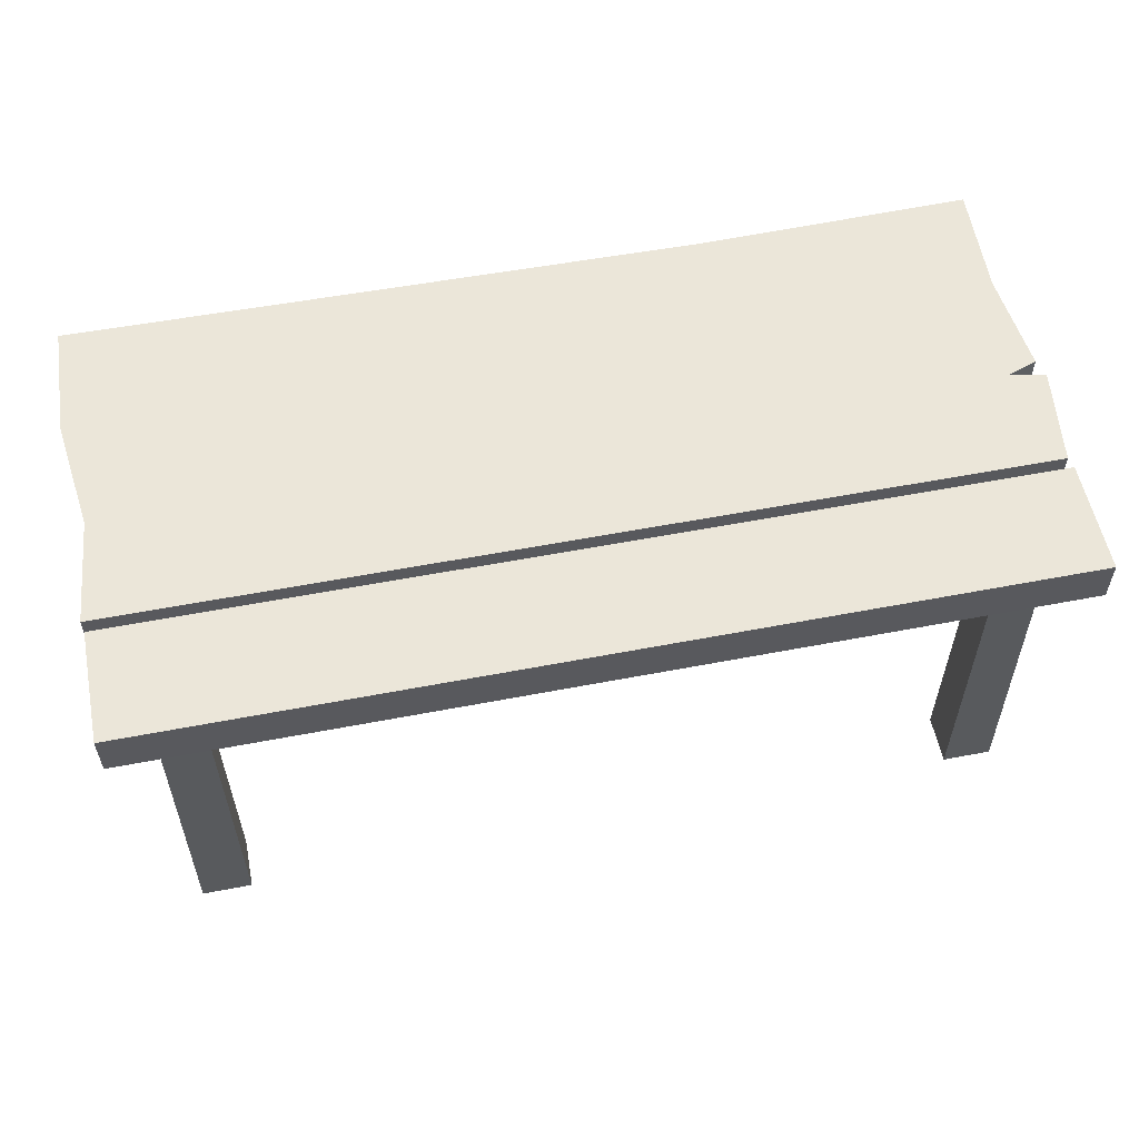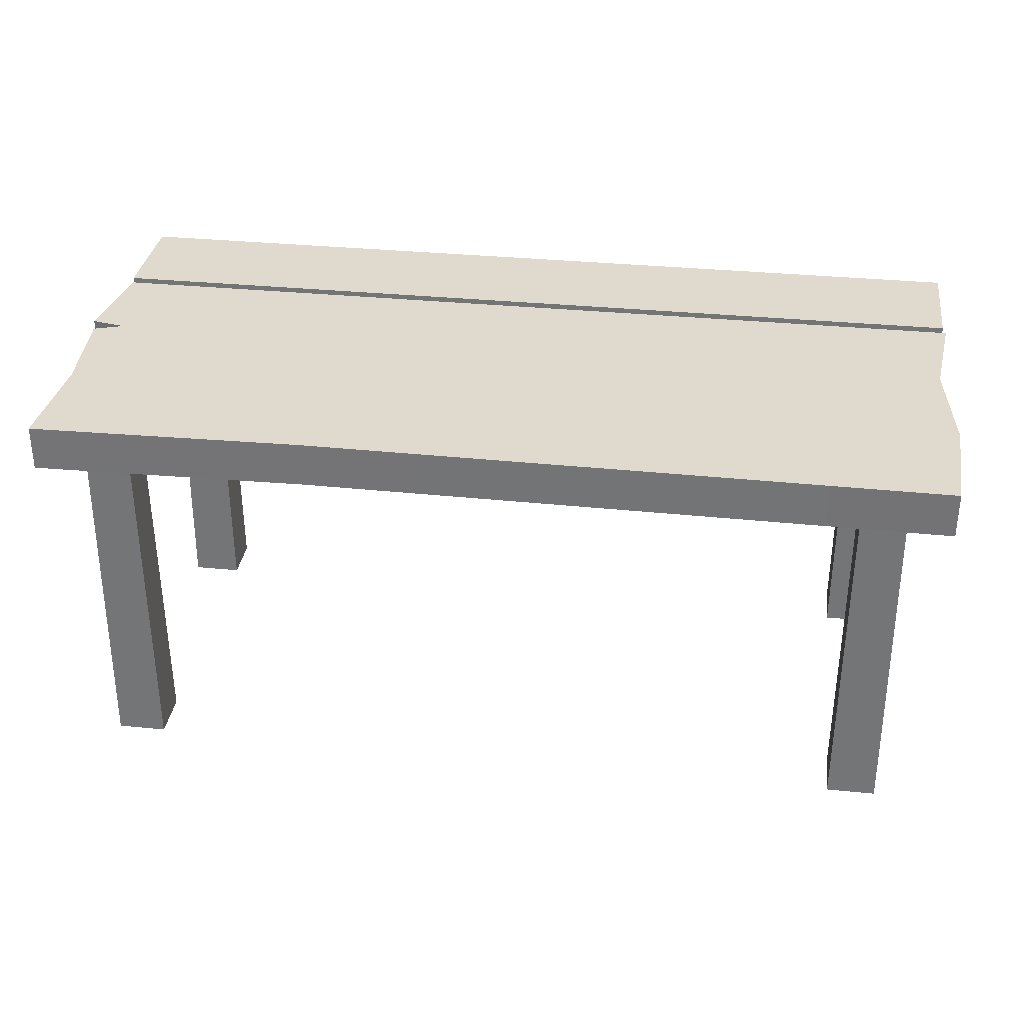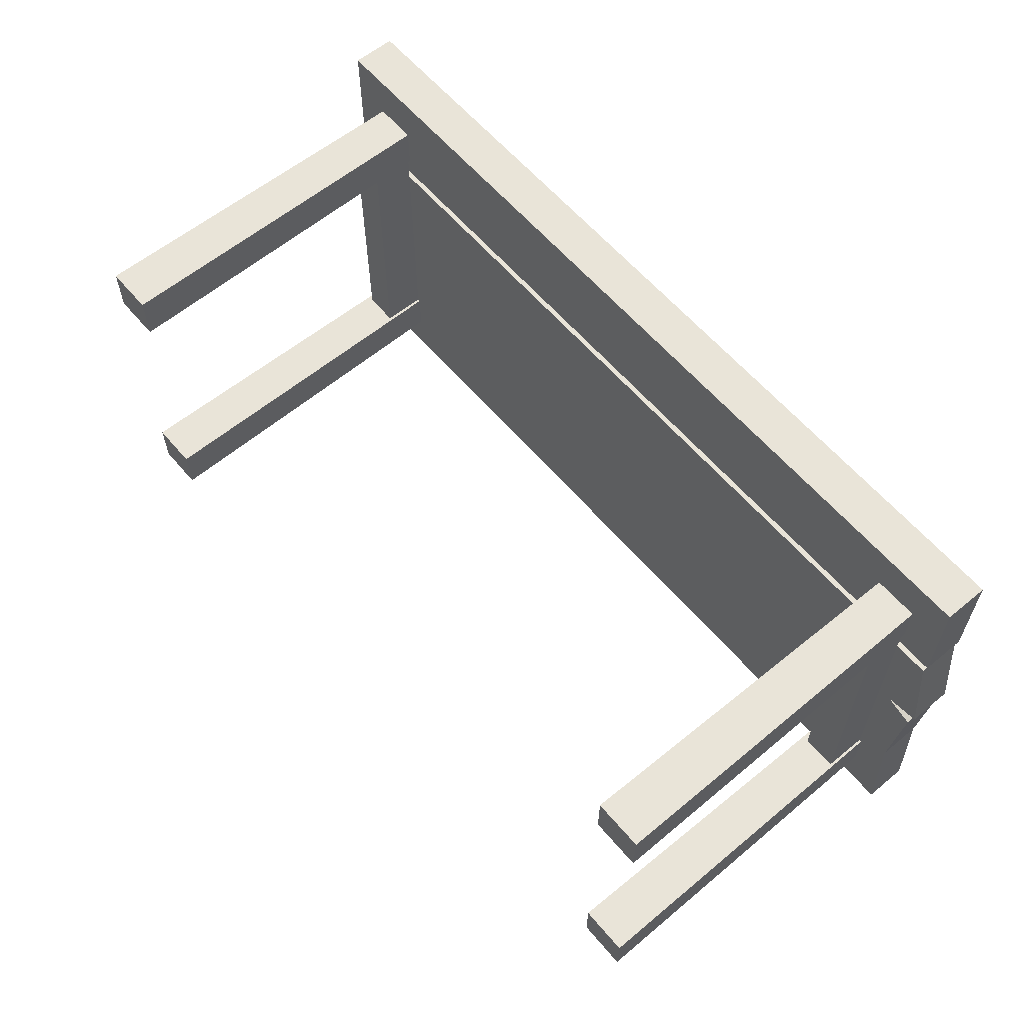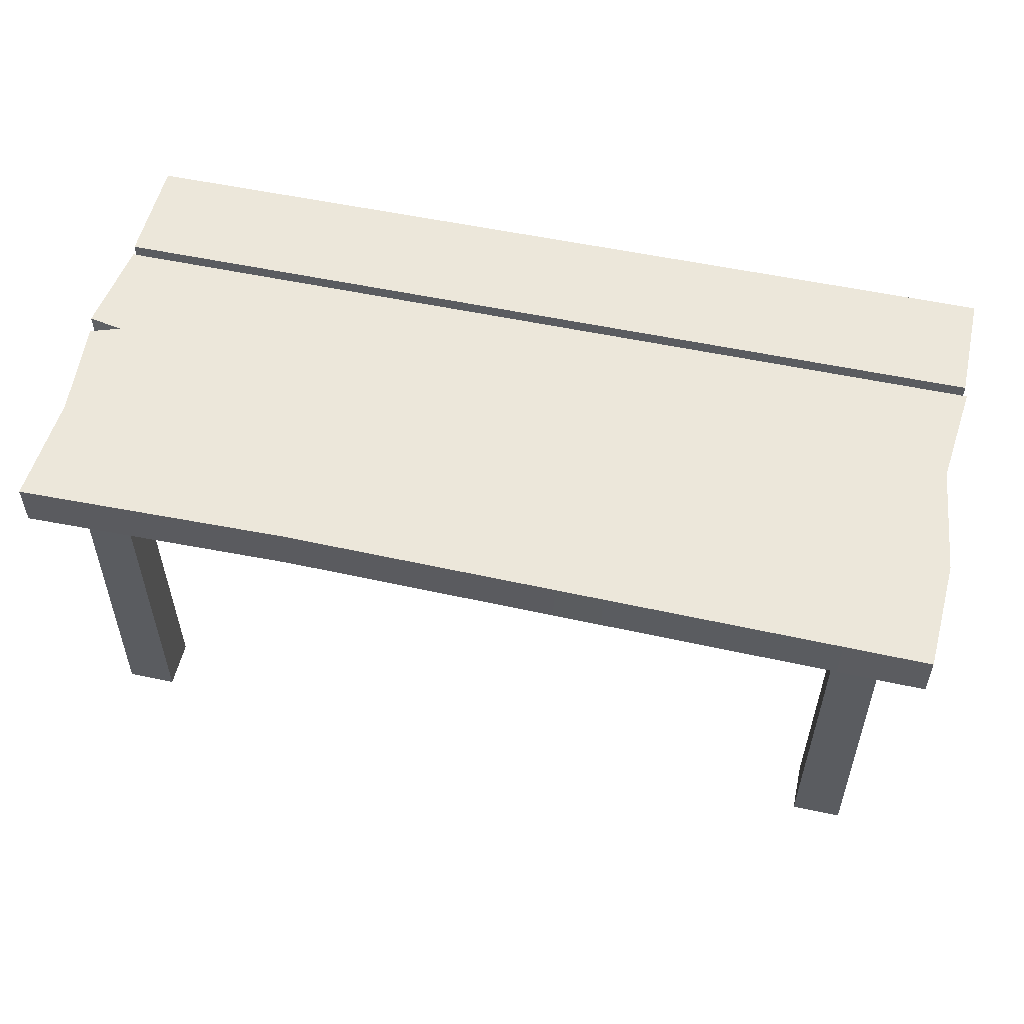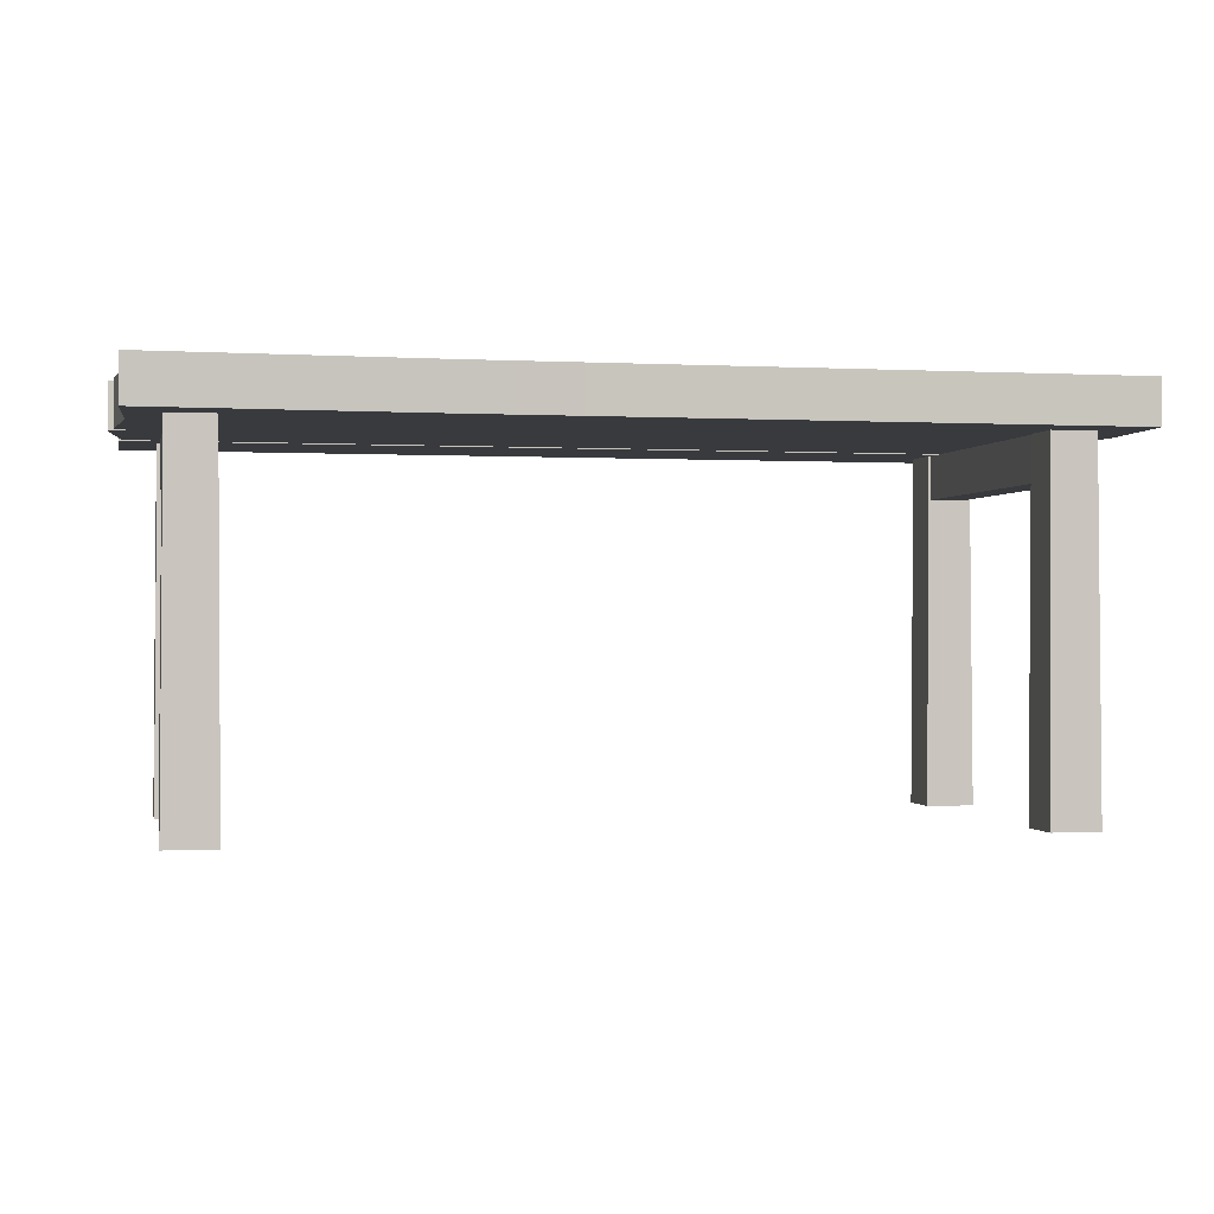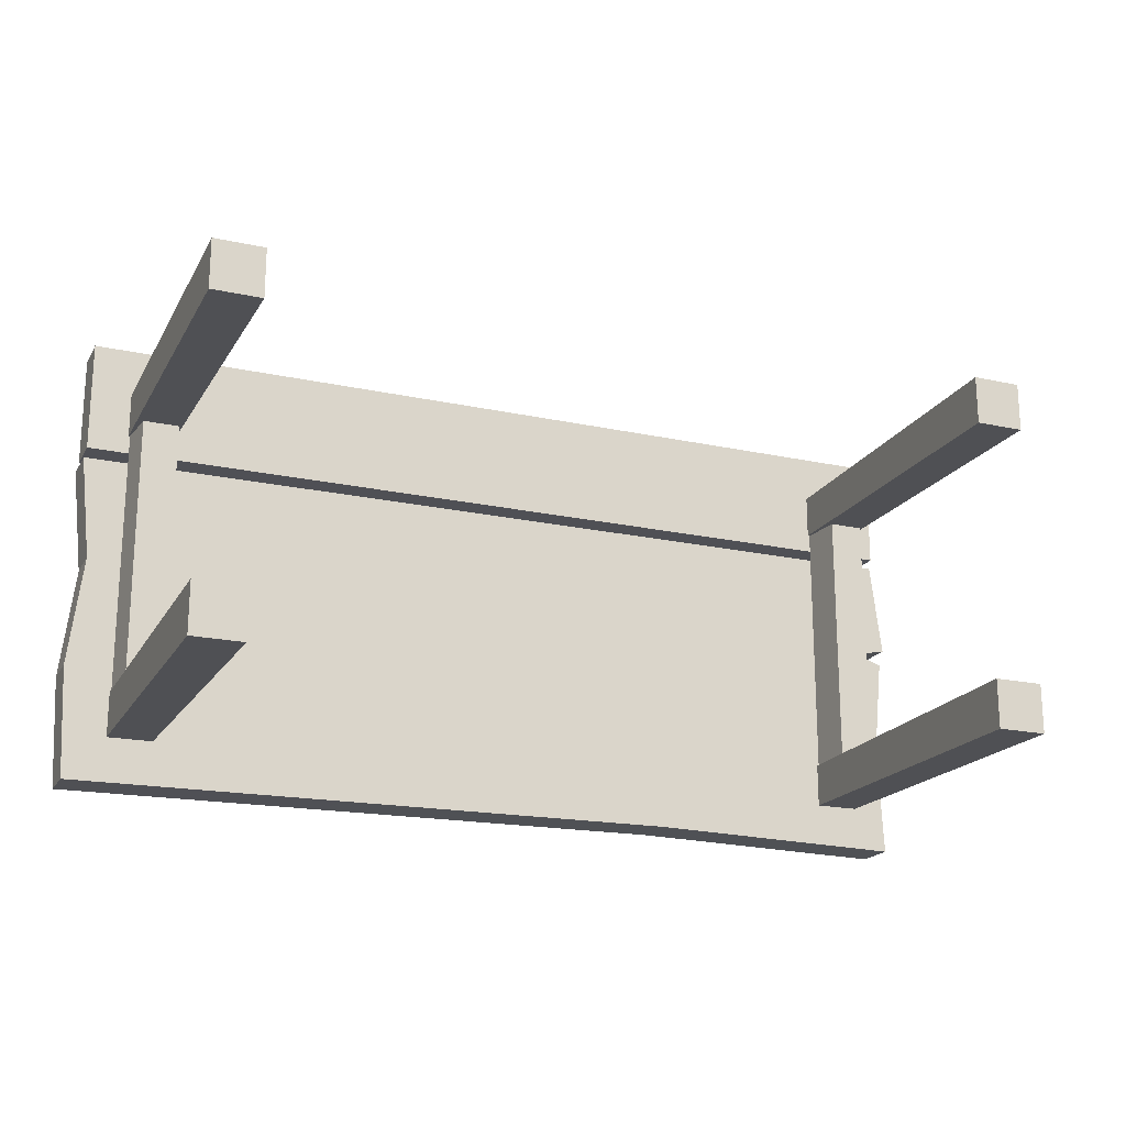
<metadata>
{"format":"obj","ext":"obj","renderer":"f3d","projection":"perspective","resolution":1024,"background":"white","views":[{"elev":56.1,"azim":-11.4,"up":"+Y"},{"elev":32.8,"azim":-172.1,"up":"+Y"},{"elev":60.5,"azim":49.9,"up":"+Z"},{"elev":54.1,"azim":-167.2,"up":"+Y"},{"elev":-0.6,"azim":167.9,"up":"+Y"},{"elev":-19.4,"azim":-22.2,"up":"+Z"}]}
</metadata>
<code>
g bench-broken-wood
v -1.012 0.8 -0.25
v -1 0.8 -0.5
v -1 0.9 -0.5
v -1.012 0.9 -0.25
v 0.4026 0.8 -0.4874
v 1.002 0.8 -0.5
v 1.002 0.9 -0.5
v 0.4026 0.9 -0.4874
v -1 0.8 -0.5
v -1 0.9 -0.5
v 1.002 0.8 0.2576
v 1.002 0.8 0.5076
v 1.002 0.9 0.5076
v 1.002 0.9 0.2576
v 1.002 0.8 0.5076
v -1 0.8 0.5076
v -1 0.9 0.5076
v 1.002 0.9 0.5076
v -1 0.8 0.2576
v -1 0.8 0.5076
v 1.002 0.8 0.5076
v 1.002 0.8 0.2576
v 1.002 0.9 0.2576
v 1.002 0.9 0.5076
v -1 0.9 0.5076
v -1 0.9 0.2576
v 0.4026 0.9 -0.4874
v -1.012 0.9 -0.25
v -1 0.9 -0.5
v 0.8764 0.9 -0.25
v 1.002 0.9 -0.5
v -0.9811 0.9 0
v 0.9902 0.9 -0.25
v 0.9474 0.9 0
v 1.012 0.9 -0.023
v 0.9474 0.9 0
v -1.006 0.9 0.2333
v 0.8706 0.9 0.2333
v 0.4026 0.8 -0.4874
v 0.9902 0.8 -0.25
v 1.002 0.8 -0.5
v 0.8764 0.8 -0.25
v -1 0.8 -0.5
v 1.012 0.8 -0.023
v -1.012 0.8 -0.25
v 0.9474 0.8 0
v -0.9811 0.8 0
v 0.8706 0.8 0.2333
v -1.006 0.8 0.2333
v 0.9965 0.8 0.2333
v 1.024 0.8 0.01511
v 1.002 0.8 -0.5
v 0.9902 0.8 -0.25
v 0.9902 0.9 -0.25
v 1.002 0.9 -0.5
v 0.9902 0.8 -0.25
v 1.012 0.8 -0.023
v 1.012 0.9 -0.023
v 0.9902 0.9 -0.25
v 0.8706 0.8 0.2333
v 0.9965 0.9 0.2333
v 0.9965 0.8 0.2333
v 0.8706 0.9 0.2333
v -1.006 0.8 0.2333
v -1.006 0.9 0.2333
v -1 0.8 0.5076
v -1 0.8 0.2576
v -1 0.9 0.2576
v -1 0.9 0.5076
v -1.006 0.8 0.2333
v -0.9811 0.8 0
v -0.9811 0.9 0
v -1.006 0.9 0.2333
v -0.9811 0.8 0
v -1.012 0.8 -0.25
v -1.012 0.9 -0.25
v -0.9811 0.9 0
v 1.024 0.8 0.01511
v 0.9965 0.8 0.2333
v 0.9965 0.9 0.2333
v 1.024 0.9 0.01511
v -1 0.9 0.2576
v -1 0.8 0.2576
v 1.002 0.8 0.2576
v 1.002 0.9 0.2576
v 0.8174 0 -0.295
v 0.8174 0 -0.405
v 0.8224 0.8 -0.4
v 0.8224 0.8 -0.3
v 0.8174 0 -0.405
v 0.9274 0 -0.405
v 0.9224 0.8 -0.4
v 0.8224 0.8 -0.4
v 0.9274 0 -0.405
v 0.9274 0 -0.295
v 0.9224 0.8 -0.3
v 0.9224 0.8 -0.4
v 0.9274 0 -0.295
v 0.8174 0 -0.295
v 0.8224 0.8 -0.3
v 0.9224 0.8 -0.3
v 0.8174 0 -0.405
v 0.8174 0 -0.295
v 0.9274 0 -0.295
v 0.9274 0 -0.405
v -0.9148 0 -0.295
v -0.9148 0 -0.405
v -0.9098 0.8 -0.4
v -0.9098 0.8 -0.3
v -0.9148 0 -0.405
v -0.8048 0 -0.405
v -0.8098 0.8 -0.4
v -0.9098 0.8 -0.4
v -0.8048 0 -0.405
v -0.8048 0 -0.295
v -0.8098 0.8 -0.3
v -0.8098 0.8 -0.4
v -0.8048 0 -0.295
v -0.9148 0 -0.295
v -0.9098 0.8 -0.3
v -0.8098 0.8 -0.3
v -0.9148 0 -0.405
v -0.9148 0 -0.295
v -0.8048 0 -0.295
v -0.8048 0 -0.405
v 0.8174 0 0.405
v 0.8174 0 0.295
v 0.8224 0.8 0.3
v 0.8224 0.8 0.4
v 0.8174 0 0.295
v 0.9274 0 0.295
v 0.9224 0.8 0.3
v 0.8224 0.8 0.3
v 0.9274 0 0.295
v 0.9274 0 0.405
v 0.9224 0.8 0.4
v 0.9224 0.8 0.3
v 0.9274 0 0.405
v 0.8174 0 0.405
v 0.8224 0.8 0.4
v 0.9224 0.8 0.4
v 0.8174 0 0.295
v 0.8174 0 0.405
v 0.9274 0 0.405
v 0.9274 0 0.295
v -0.9148 0 0.405
v -0.9148 0 0.295
v -0.9098 0.8 0.3
v -0.9098 0.8 0.4
v -0.9148 0 0.295
v -0.8048 0 0.295
v -0.8098 0.8 0.3
v -0.9098 0.8 0.3
v -0.8048 0 0.295
v -0.8048 0 0.405
v -0.8098 0.8 0.4
v -0.8098 0.8 0.3
v -0.8048 0 0.405
v -0.9148 0 0.405
v -0.9098 0.8 0.4
v -0.8098 0.8 0.4
v -0.9148 0 0.295
v -0.9148 0 0.405
v -0.8048 0 0.405
v -0.8048 0 0.295
v 0.8367 0.7 0.3013
v 0.8367 0.7 -0.3013
v 0.8267 0.8 -0.3013
v 0.8267 0.8 0.3013
v 0.9167 0.7 -0.3013
v 0.9167 0.7 0.3013
v 0.9167 0.8 0.3013
v 0.9167 0.8 -0.3013
v 0.8367 0.7 -0.3013
v 0.8367 0.7 0.3013
v 0.9167 0.7 0.3013
v 0.9167 0.7 -0.3013
v -0.8965 0.7 0.3013
v -0.8965 0.7 -0.3013
v -0.9065 0.8 -0.3013
v -0.9065 0.8 0.3013
v -0.8165 0.7 -0.3013
v -0.8165 0.7 0.3013
v -0.8165 0.8 0.3013
v -0.8165 0.8 -0.3013
v -0.8965 0.7 -0.3013
v -0.8965 0.7 0.3013
v -0.8165 0.7 0.3013
v -0.8165 0.7 -0.3013
v 1.024 0.9 0.01511
v 0.9965 0.9 0.2333
v 0.8706 0.9 0.2333
v 0.9474 0.9 0
v 0.9474 0.9 0
v 0.9474 0.8 0
v 1.024 0.8 0.01511
v 1.024 0.9 0.01511
v 1.012 0.8 -0.023
v 0.9474 0.8 0
v 0.9474 0.9 0
v 1.012 0.9 -0.023
f 2 1 3
f 3 1 4
f 6 5 7
f 7 5 8
f 5 9 8
f 8 9 10
f 12 11 13
f 13 11 14
f 16 15 17
f 17 15 18
f 20 19 21
f 21 19 22
f 24 23 25
f 25 23 26
f 28 27 29
f 30 27 28
f 30 31 27
f 32 30 28
f 33 31 30
f 34 33 30
f 35 33 34
f 36 30 32
f 37 36 32
f 38 36 37
f 40 39 41
f 42 39 40
f 42 43 39
f 44 42 40
f 45 43 42
f 46 42 44
f 46 45 42
f 47 45 46
f 48 47 46
f 49 47 48
f 48 46 50
f 50 46 51
f 53 52 54
f 54 52 55
f 57 56 58
f 58 56 59
f 61 60 62
f 63 60 61
f 63 64 60
f 65 64 63
f 67 66 68
f 68 66 69
f 71 70 72
f 72 70 73
f 75 74 76
f 76 74 77
f 79 78 80
f 80 78 81
f 83 82 84
f 84 82 85
f 87 86 88
f 88 86 89
f 91 90 92
f 92 90 93
f 95 94 96
f 96 94 97
f 99 98 100
f 100 98 101
f 103 102 104
f 104 102 105
f 107 106 108
f 108 106 109
f 111 110 112
f 112 110 113
f 115 114 116
f 116 114 117
f 119 118 120
f 120 118 121
f 123 122 124
f 124 122 125
f 127 126 128
f 128 126 129
f 131 130 132
f 132 130 133
f 135 134 136
f 136 134 137
f 139 138 140
f 140 138 141
f 143 142 144
f 144 142 145
f 147 146 148
f 148 146 149
f 151 150 152
f 152 150 153
f 155 154 156
f 156 154 157
f 159 158 160
f 160 158 161
f 163 162 164
f 164 162 165
f 167 166 168
f 168 166 169
f 171 170 172
f 172 170 173
f 175 174 176
f 176 174 177
f 179 178 180
f 180 178 181
f 183 182 184
f 184 182 185
f 187 186 188
f 188 186 189
f 191 190 192
f 192 190 193
f 195 194 196
f 196 194 197
f 199 198 200
f 200 198 201

</code>
